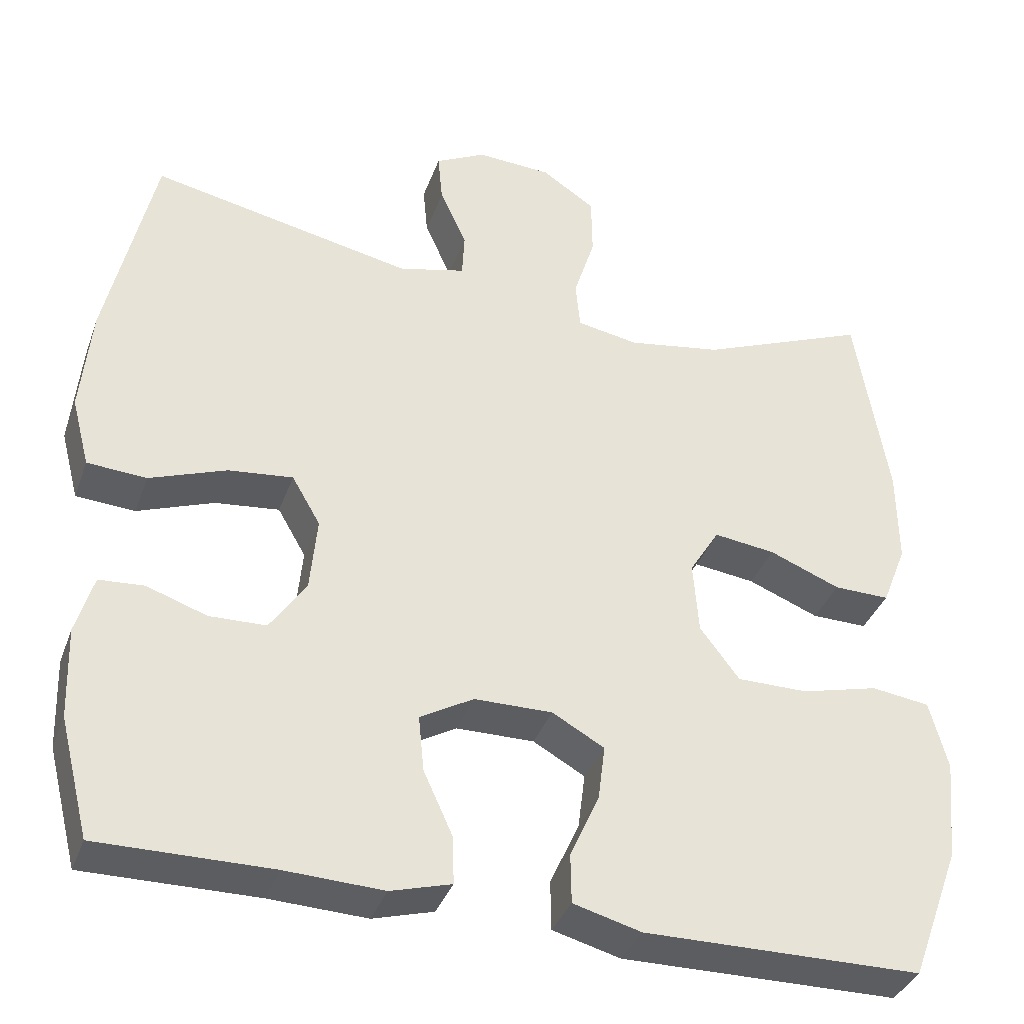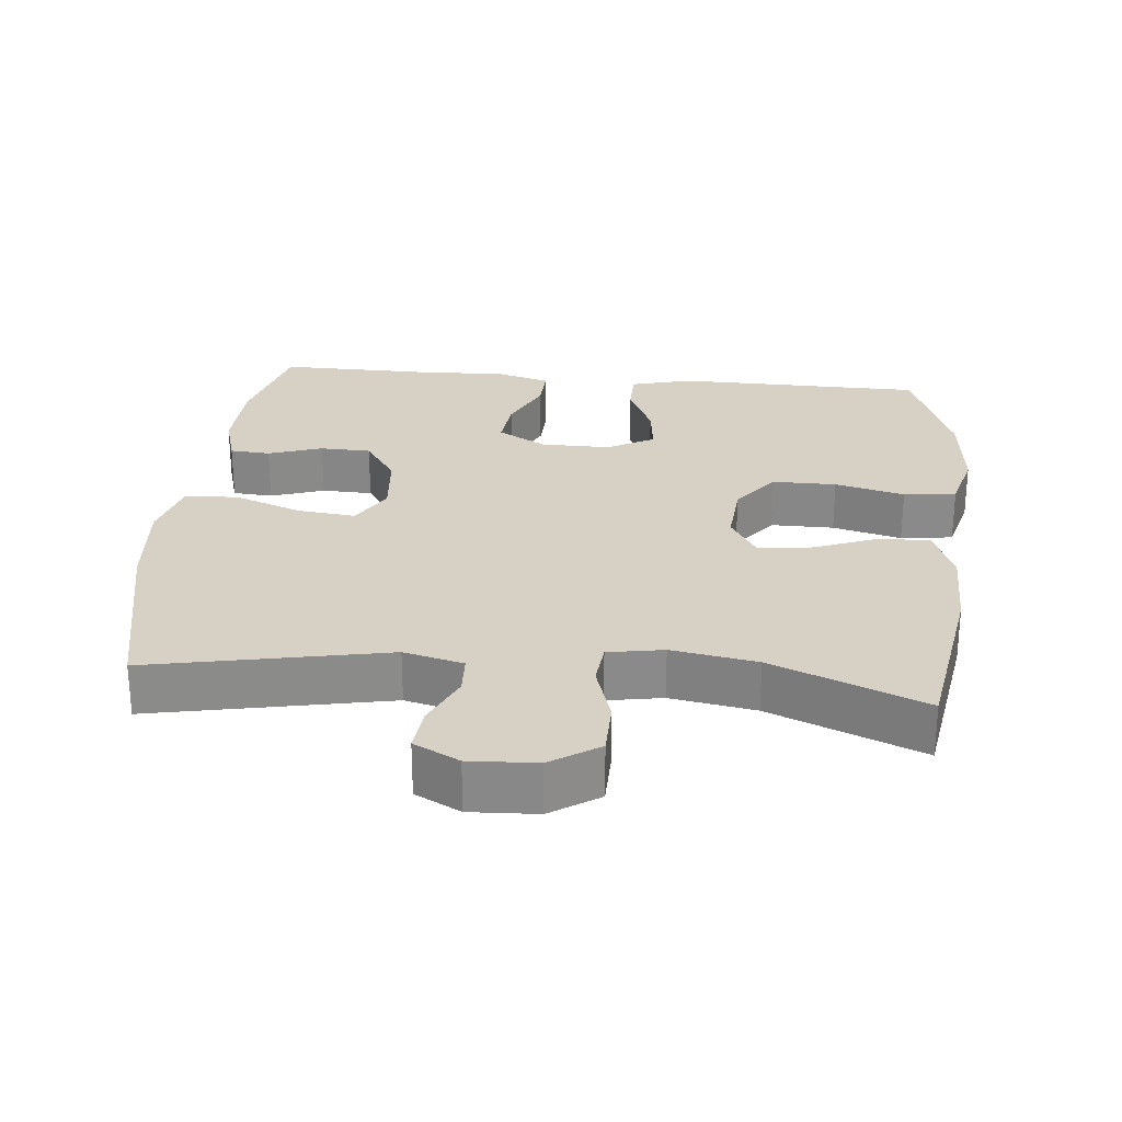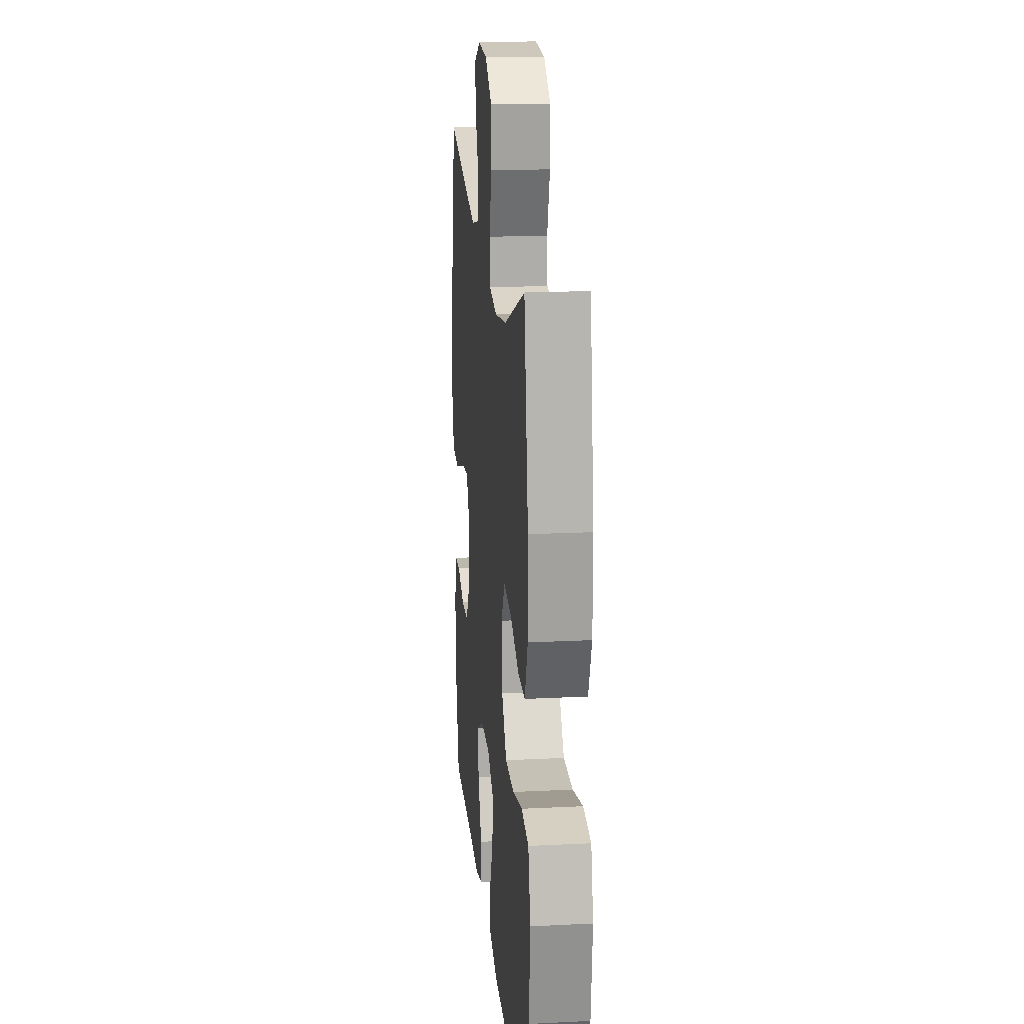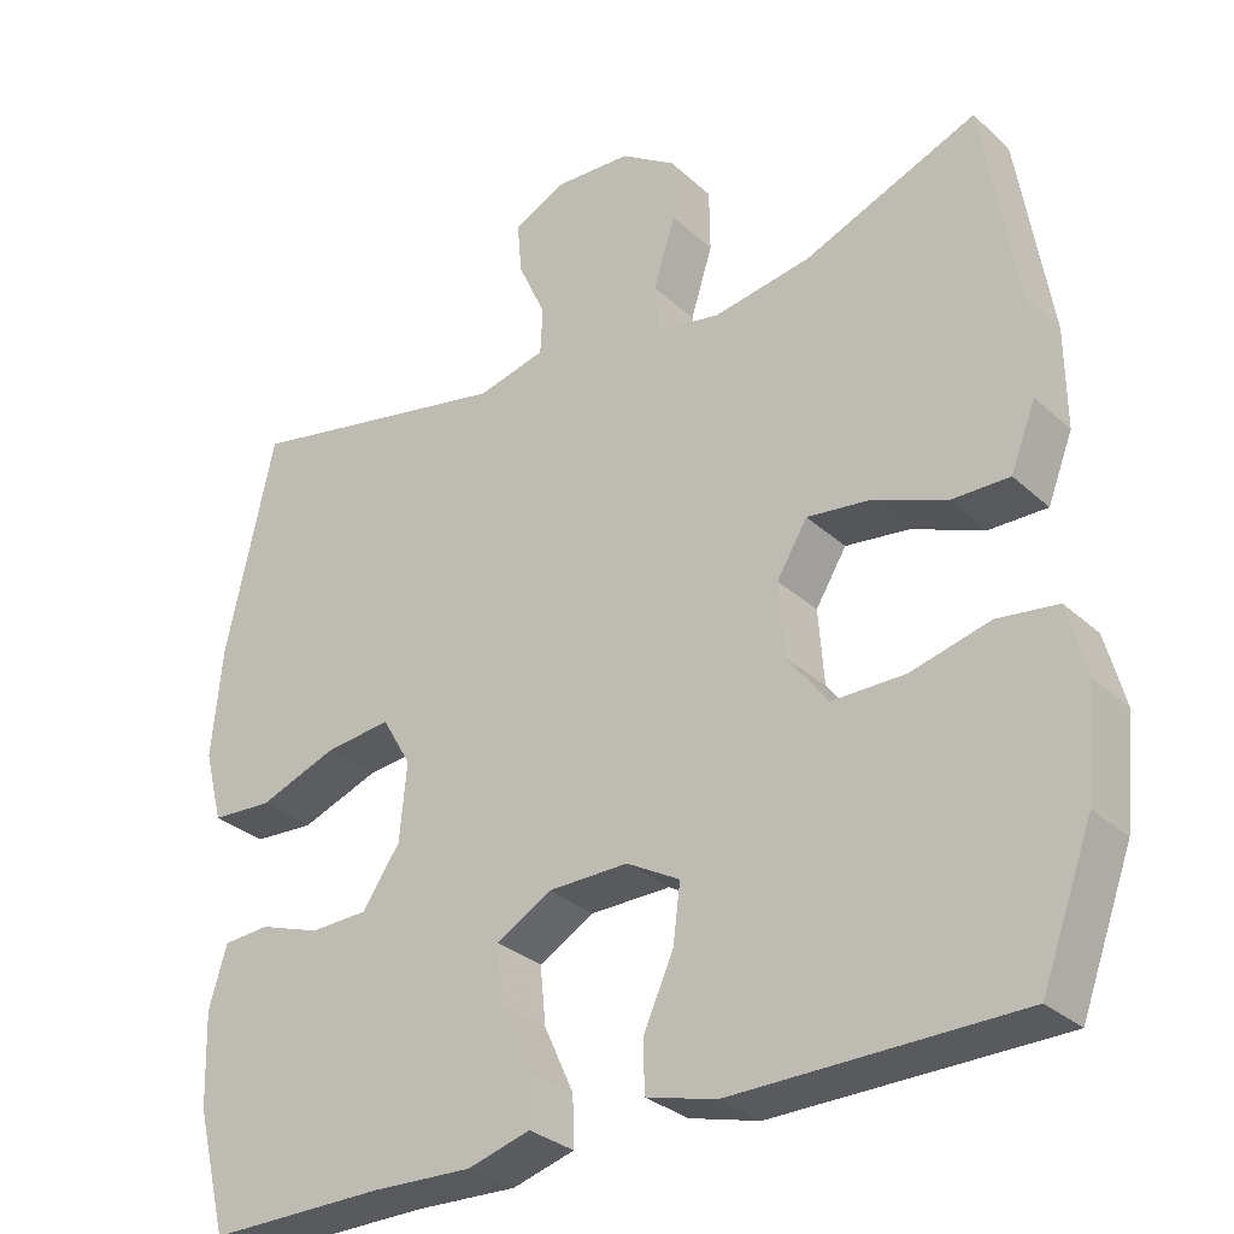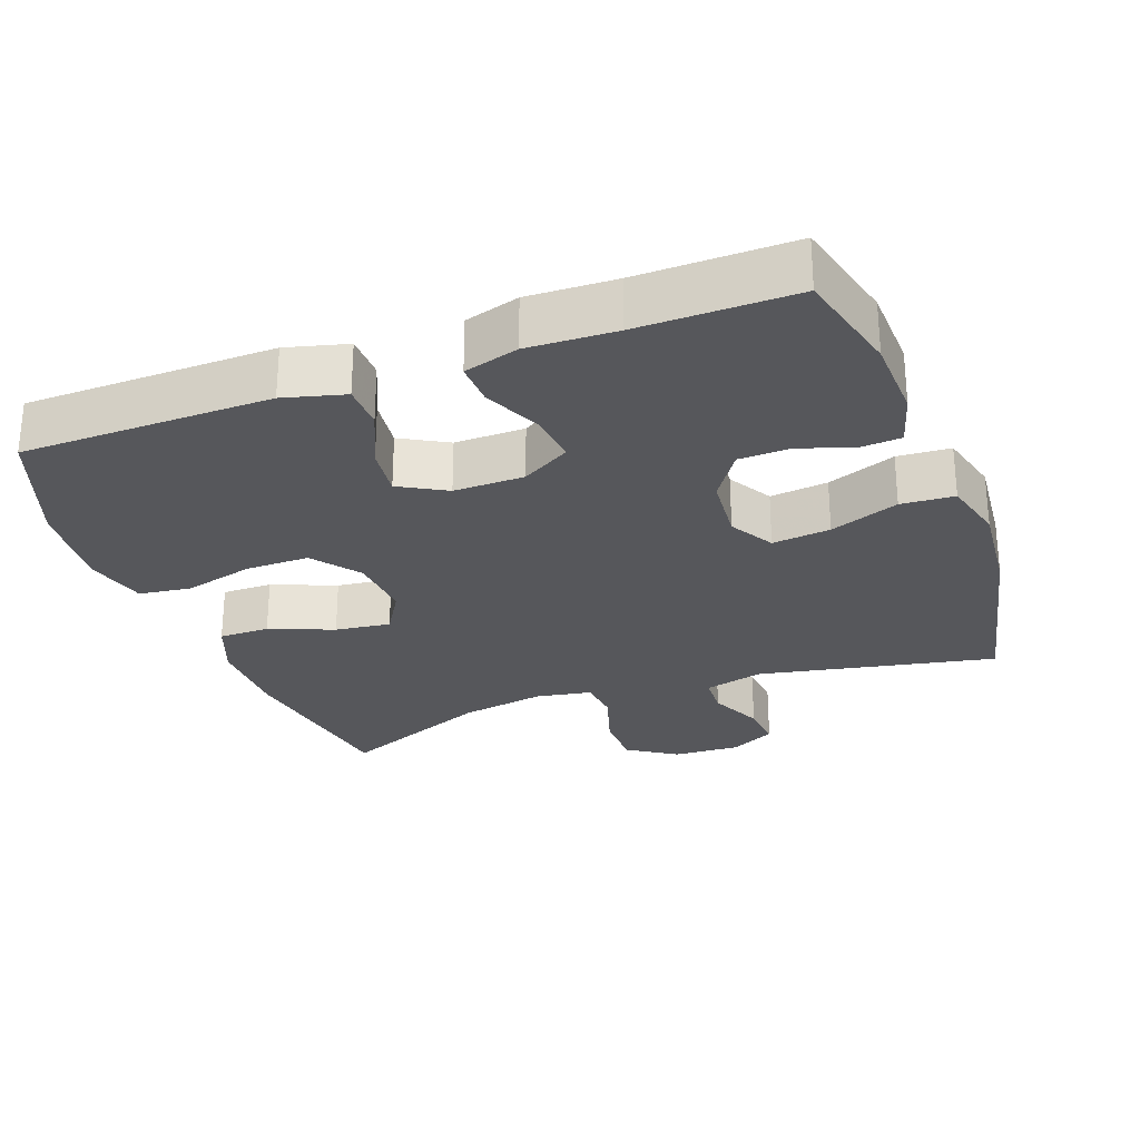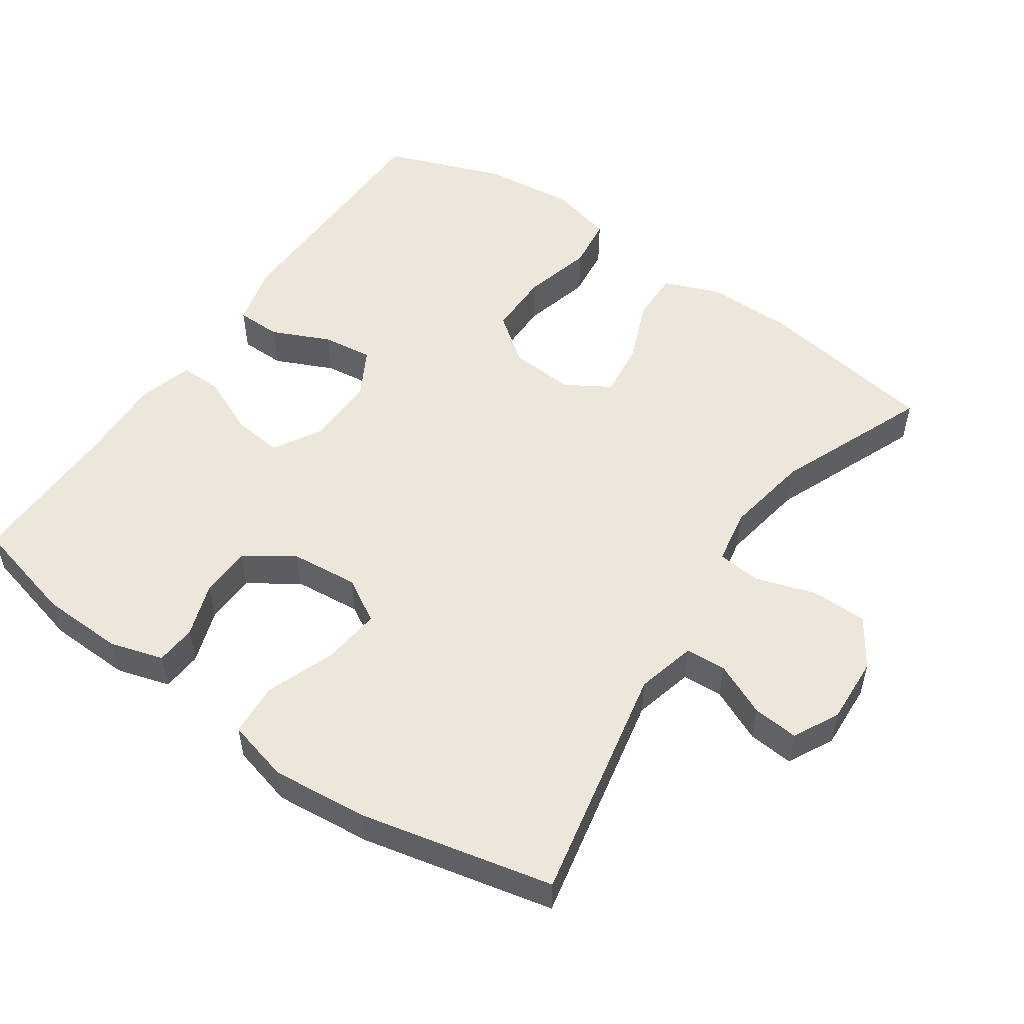
<metadata>
{"format":"obj","ext":"obj","renderer":"f3d","projection":"perspective","resolution":1024,"background":"white","views":[{"elev":-36.8,"azim":-18.7,"up":"+Z"},{"elev":26.7,"azim":5.7,"up":"+Y"},{"elev":18.7,"azim":84.5,"up":"+Z"},{"elev":-30.6,"azim":37.9,"up":"+Z"},{"elev":-27.4,"azim":-159.6,"up":"+Y"},{"elev":52.8,"azim":-55.4,"up":"+Y"}]}
</metadata>
<code>
v -0.5 0.07 0.5
v -0.166 0.07 0.432
v -0.082 0.07 0.453
v -0.079 0.07 0.51
v -0.113 0.07 0.585
v -0.119 0.07 0.649
v -0.055 0.07 0.682
v 0.04 0.07 0.677
v 0.108 0.07 0.632
v 0.109 0.07 0.554
v 0.082 0.07 0.468
v 0.088 0.07 0.407
v 0.166 0.07 0.393
v 0.286 0.07 0.413
v 0.5 0.07 0.5
v 0.541 0.07 0.247
v 0.542 0.07 0.124
v 0.511 0.07 0.045
v 0.44 0.07 0.046
v 0.35 0.07 0.082
v 0.272 0.07 0.092
v 0.234 0.07 0.03
v 0.241 0.07 -0.062
v 0.291 0.07 -0.128
v 0.381 0.07 -0.128
v 0.479 0.07 -0.103
v 0.553 0.07 -0.113
v 0.576 0.07 -0.2
v 0.563 0.07 -0.33
v 0.5 0.07 -0.5
v 0.148 0.07 -0.504
v 0.062 0.07 -0.481
v 0.061 0.07 -0.418
v 0.098 0.07 -0.336
v 0.107 0.07 -0.265
v 0.041 0.07 -0.228
v -0.058 0.07 -0.229
v -0.126 0.07 -0.268
v -0.119 0.07 -0.339
v -0.082 0.07 -0.42
v -0.08 0.07 -0.481
v -0.157 0.07 -0.503
v -0.281 0.07 -0.498
v -0.5 0.07 -0.5
v -0.538 0.07 -0.35
v -0.542 0.07 -0.234
v -0.52 0.07 -0.159
v -0.463 0.07 -0.155
v -0.387 0.07 -0.181
v -0.315 0.07 -0.179
v -0.269 0.07 -0.111
v -0.26 0.07 -0.016
v -0.296 0.07 0.046
v -0.378 0.07 0.037
v -0.475 0.07 0.001
v -0.55 0.07 0.006
v -0.573 0.07 0.094
v -0.56 0.07 0.23
v -0.5 0 0.5
v -0.166 0 0.432
v -0.082 0 0.453
v -0.079 0 0.51
v -0.113 0 0.585
v -0.119 0 0.649
v -0.055 0 0.682
v 0.04 0 0.677
v 0.108 0 0.632
v 0.109 0 0.554
v 0.082 0 0.468
v 0.088 0 0.407
v 0.166 0 0.393
v 0.286 0 0.413
v 0.5 0 0.5
v 0.541 0 0.247
v 0.542 0 0.124
v 0.511 0 0.045
v 0.44 0 0.046
v 0.35 0 0.082
v 0.272 0 0.092
v 0.234 0 0.03
v 0.241 0 -0.062
v 0.291 0 -0.128
v 0.381 0 -0.128
v 0.479 0 -0.103
v 0.553 0 -0.113
v 0.576 0 -0.2
v 0.563 0 -0.33
v 0.5 0 -0.5
v 0.148 0 -0.504
v 0.062 0 -0.481
v 0.061 0 -0.418
v 0.098 0 -0.336
v 0.107 0 -0.265
v 0.041 0 -0.228
v -0.058 0 -0.229
v -0.126 0 -0.268
v -0.119 0 -0.339
v -0.082 0 -0.42
v -0.08 0 -0.481
v -0.157 0 -0.503
v -0.281 0 -0.498
v -0.5 0 -0.5
v -0.538 0 -0.35
v -0.542 0 -0.234
v -0.52 0 -0.159
v -0.463 0 -0.155
v -0.387 0 -0.181
v -0.315 0 -0.179
v -0.269 0 -0.111
v -0.26 0 -0.016
v -0.296 0 0.046
v -0.378 0 0.037
v -0.475 0 0.001
v -0.55 0 0.006
v -0.573 0 0.094
v -0.56 0 0.23
f 58 1 2
f 57 58 2
f 56 57 2
f 55 56 2
f 54 55 2
f 53 54 2 3
f 52 53 3
f 51 52 3
f 47 48 49
f 46 47 49
f 45 46 49
f 44 45 49
f 43 44 49
f 43 49 50
f 42 43 50
f 41 42 50
f 40 41 50
f 39 40 50
f 38 39 50 51
f 32 33 34
f 31 32 34
f 30 31 34
f 29 30 34
f 28 29 34
f 27 28 34
f 26 27 34
f 25 26 34
f 24 25 34 35
f 23 24 35 36
f 18 19 20
f 17 18 20
f 16 17 20
f 15 16 20
f 14 15 20
f 13 14 20 21
f 12 13 21 22
f 9 10 11
f 8 9 11
f 7 8 11
f 6 7 11
f 5 6 11
f 4 5 11
f 3 4 11 12
f 3 12 22
f 51 3 22
f 38 51 22
f 37 38 22
f 22 23 36 37
f 60 59 116
f 60 116 115
f 60 115 114
f 60 114 113
f 60 113 112
f 61 60 112 111
f 61 111 110
f 61 110 109
f 107 106 105
f 107 105 104
f 107 104 103
f 107 103 102
f 107 102 101
f 108 107 101
f 108 101 100
f 108 100 99
f 108 99 98
f 108 98 97
f 109 108 97 96
f 92 91 90
f 92 90 89
f 92 89 88
f 92 88 87
f 92 87 86
f 92 86 85
f 92 85 84
f 92 84 83
f 93 92 83 82
f 94 93 82 81
f 78 77 76
f 78 76 75
f 78 75 74
f 78 74 73
f 78 73 72
f 79 78 72 71
f 80 79 71 70
f 69 68 67
f 69 67 66
f 69 66 65
f 69 65 64
f 69 64 63
f 69 63 62
f 70 69 62 61
f 80 70 61
f 80 61 109
f 80 109 96
f 80 96 95
f 95 94 81 80
f 1 59 60 2
f 2 60 61 3
f 3 61 62 4
f 4 62 63 5
f 5 63 64 6
f 6 64 65 7
f 7 65 66 8
f 8 66 67 9
f 9 67 68 10
f 10 68 69 11
f 11 69 70 12
f 12 70 71 13
f 13 71 72 14
f 14 72 73 15
f 15 73 74 16
f 16 74 75 17
f 17 75 76 18
f 18 76 77 19
f 19 77 78 20
f 20 78 79 21
f 21 79 80 22
f 22 80 81 23
f 23 81 82 24
f 24 82 83 25
f 25 83 84 26
f 26 84 85 27
f 27 85 86 28
f 28 86 87 29
f 29 87 88 30
f 30 88 89 31
f 31 89 90 32
f 32 90 91 33
f 33 91 92 34
f 34 92 93 35
f 35 93 94 36
f 36 94 95 37
f 37 95 96 38
f 38 96 97 39
f 39 97 98 40
f 40 98 99 41
f 41 99 100 42
f 42 100 101 43
f 43 101 102 44
f 44 102 103 45
f 45 103 104 46
f 46 104 105 47
f 47 105 106 48
f 48 106 107 49
f 49 107 108 50
f 50 108 109 51
f 51 109 110 52
f 52 110 111 53
f 53 111 112 54
f 54 112 113 55
f 55 113 114 56
f 56 114 115 57
f 57 115 116 58
f 58 116 59 1

</code>
